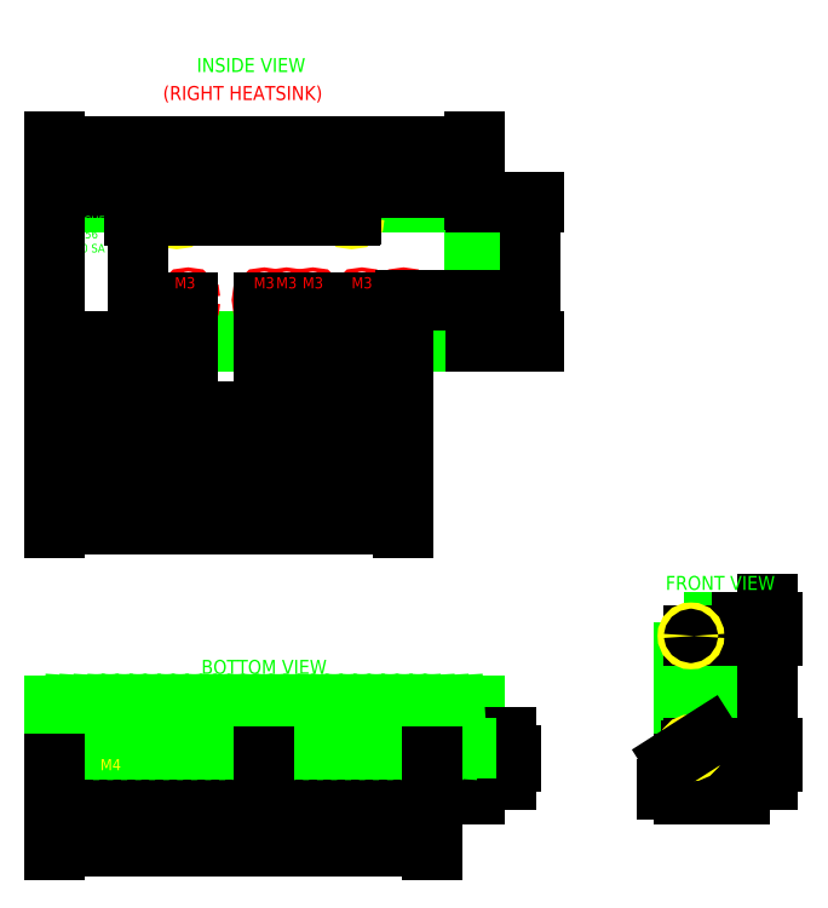
<metadata>
{"format":"dxf","ext":"dxf","renderer":"ezdxf+matplotlib","layout":"modelspace","background":"white","min_lineweight":24,"dpi":150}
</metadata>
<code>
0
SECTION
2
ENTITIES
0
LWPOLYLINE
8
HEATSINK
90
    4
70
    1
43
0
10
300
20
0
10
0
20
0
10
0
20
100
10
300
20
100
0
DIMENSION
8
HEATSINK
2
*D1
10
340
20
-4.899e-15
30
0
11
335.3
21
50
31
0
70
   32
71
    5
72
    0
3
Standard
53
0
210
0
220
0
230
1
13
300
23
100
33
0
14
300
24
0
34
0
50
90
0
CIRCLE
8
CHASSISJOINTS M4
10
87.5
20
90
40
2
0
CIRCLE
8
CHASSISJOINTS M4
10
212.5
20
90
40
2
0
DIMENSION
8
CHASSISJOINTS M4
2
*D2
10
87.5
20
110
30
0
11
43.75
21
114.7
31
0
70
   32
71
    5
72
    0
3
Standard
53
0
210
0
220
0
230
1
13
0
23
100
33
0
14
87.5
24
90
34
0
0
LINE
8
HEATSINK
10
0
20
-300
11
300
21
-300
0
LINE
8
HEATSINK
10
294
20
-260
11
294
21
-290
0
LINE
8
HEATSINK
10
300
20
-300
11
300
21
-260
0
LINE
8
HEATSINK
10
300
20
-260
11
294
21
-260
0
LINE
8
HEATSINK
10
0
20
-300
11
0
21
-260
0
LINE
8
HEATSINK
10
6
20
-260
11
6
21
-290
0
LINE
8
HEATSINK
10
0
20
-260
11
6
21
-260
0
CIRCLE
8
CHASSISJOINTS M4
10
30
20
-295
40
2
0
CIRCLE
8
CHASSISJOINTS M4
10
270
20
-295
40
2
0
CIRCLE
8
CHASSISJOINTS M4
10
150
20
-295
40
2
0
DIMENSION
8
CHASSISJOINTS M4
2
*D3
10
30
20
-320
30
0
11
15
21
-315.3
31
0
70
   32
71
    5
72
    0
3
Standard
53
0
210
0
220
0
230
1
13
0
23
-300
33
0
14
30
24
-295
34
0
0
DIMENSION
8
CHASSISJOINTS M4
2
*D4
10
150
20
-320
30
0
11
90
21
-315.3
31
0
70
   32
71
    5
72
    0
3
Standard
53
0
210
0
220
0
230
1
13
30
23
-295
33
0
14
150
24
-295
34
0
0
DIMENSION
8
CHASSISJOINTS M4
2
*D5
10
270
20
-320
30
0
11
210
21
-315.3
31
0
70
   32
71
    5
72
    0
3
Standard
53
0
210
0
220
0
230
1
13
150
23
-295
33
0
14
270
24
-295
34
0
0
DIMENSION
8
CHASSISJOINTS M4
2
*D6
10
300
20
-320
30
0
11
285
21
-315.3
31
0
70
   32
71
    5
72
    0
3
Standard
53
0
210
0
220
0
230
1
13
270
23
-295
33
0
14
300
24
-300
34
0
0
DIMENSION
8
CHASSISJOINTS M4
2
*D7
10
323
20
-300
30
0
11
318.3
21
-297.5
31
0
70
   32
71
    5
72
    0
3
Standard
53
0
210
0
220
0
230
1
13
270
23
-295
33
0
14
300
24
-300
34
0
50
90
0
LINE
8
HEATSINK
10
288
20
-290
11
286
21
-260
0
LINE
8
HEATSINK
10
284
20
-260
11
282
21
-290
0
LINE
8
HEATSINK
10
282
20
-290
11
278
21
-290
0
LINE
8
HEATSINK
10
284
20
-260
11
286
21
-260
0
LINE
8
HEATSINK
10
278
20
-290
11
276
21
-260
0
LINE
8
HEATSINK
10
274
20
-260
11
272
21
-290
0
LINE
8
HEATSINK
10
272
20
-290
11
268
21
-290
0
LINE
8
HEATSINK
10
274
20
-260
11
276
21
-260
0
LINE
8
HEATSINK
10
268
20
-290
11
266
21
-260
0
LINE
8
HEATSINK
10
264
20
-260
11
262
21
-290
0
LINE
8
HEATSINK
10
262
20
-290
11
258
21
-290
0
LINE
8
HEATSINK
10
264
20
-260
11
266
21
-260
0
LINE
8
HEATSINK
10
258
20
-290
11
256
21
-260
0
LINE
8
HEATSINK
10
254
20
-260
11
252
21
-290
0
LINE
8
HEATSINK
10
252
20
-290
11
248
21
-290
0
LINE
8
HEATSINK
10
254
20
-260
11
256
21
-260
0
LINE
8
HEATSINK
10
248
20
-290
11
246
21
-260
0
LINE
8
HEATSINK
10
244
20
-260
11
242
21
-290
0
LINE
8
HEATSINK
10
242
20
-290
11
238
21
-290
0
LINE
8
HEATSINK
10
244
20
-260
11
246
21
-260
0
LINE
8
HEATSINK
10
238
20
-290
11
236
21
-260
0
LINE
8
HEATSINK
10
234
20
-260
11
232
21
-290
0
LINE
8
HEATSINK
10
232
20
-290
11
228
21
-290
0
LINE
8
HEATSINK
10
234
20
-260
11
236
21
-260
0
LINE
8
HEATSINK
10
228
20
-290
11
226
21
-260
0
LINE
8
HEATSINK
10
224
20
-260
11
222
21
-290
0
LINE
8
HEATSINK
10
222
20
-290
11
218
21
-290
0
LINE
8
HEATSINK
10
224
20
-260
11
226
21
-260
0
LINE
8
HEATSINK
10
218
20
-290
11
216
21
-260
0
LINE
8
HEATSINK
10
214
20
-260
11
212
21
-290
0
LINE
8
HEATSINK
10
212
20
-290
11
208
21
-290
0
LINE
8
HEATSINK
10
214
20
-260
11
216
21
-260
0
LINE
8
HEATSINK
10
208
20
-290
11
206
21
-260
0
LINE
8
HEATSINK
10
204
20
-260
11
202
21
-290
0
LINE
8
HEATSINK
10
202
20
-290
11
198
21
-290
0
LINE
8
HEATSINK
10
204
20
-260
11
206
21
-260
0
LINE
8
HEATSINK
10
198
20
-290
11
196
21
-260
0
LINE
8
HEATSINK
10
194
20
-260
11
192
21
-290
0
LINE
8
HEATSINK
10
192
20
-290
11
188
21
-290
0
LINE
8
HEATSINK
10
194
20
-260
11
196
21
-260
0
LINE
8
HEATSINK
10
188
20
-290
11
186
21
-260
0
LINE
8
HEATSINK
10
184
20
-260
11
182
21
-290
0
LINE
8
HEATSINK
10
182
20
-290
11
178
21
-290
0
LINE
8
HEATSINK
10
184
20
-260
11
186
21
-260
0
LINE
8
HEATSINK
10
178
20
-290
11
176
21
-260
0
LINE
8
HEATSINK
10
174
20
-260
11
172
21
-290
0
LINE
8
HEATSINK
10
172
20
-290
11
168
21
-290
0
LINE
8
HEATSINK
10
174
20
-260
11
176
21
-260
0
LINE
8
HEATSINK
10
168
20
-290
11
166
21
-260
0
LINE
8
HEATSINK
10
164
20
-260
11
162
21
-290
0
LINE
8
HEATSINK
10
162
20
-290
11
158
21
-290
0
LINE
8
HEATSINK
10
164
20
-260
11
166
21
-260
0
LINE
8
HEATSINK
10
158
20
-290
11
156
21
-260
0
LINE
8
HEATSINK
10
154
20
-260
11
152
21
-290
0
LINE
8
HEATSINK
10
152
20
-290
11
148
21
-290
0
LINE
8
HEATSINK
10
154
20
-260
11
156
21
-260
0
LINE
8
HEATSINK
10
148
20
-290
11
146
21
-260
0
LINE
8
HEATSINK
10
144
20
-260
11
142
21
-290
0
LINE
8
HEATSINK
10
142
20
-290
11
138
21
-290
0
LINE
8
HEATSINK
10
144
20
-260
11
146
21
-260
0
LINE
8
HEATSINK
10
138
20
-290
11
136
21
-260
0
LINE
8
HEATSINK
10
134
20
-260
11
132
21
-290
0
LINE
8
HEATSINK
10
132
20
-290
11
128
21
-290
0
LINE
8
HEATSINK
10
134
20
-260
11
136
21
-260
0
LINE
8
HEATSINK
10
128
20
-290
11
126
21
-260
0
LINE
8
HEATSINK
10
124
20
-260
11
122
21
-290
0
LINE
8
HEATSINK
10
122
20
-290
11
118
21
-290
0
LINE
8
HEATSINK
10
124
20
-260
11
126
21
-260
0
LINE
8
HEATSINK
10
118
20
-290
11
116
21
-260
0
LINE
8
HEATSINK
10
114
20
-260
11
112
21
-290
0
LINE
8
HEATSINK
10
112
20
-290
11
108
21
-290
0
LINE
8
HEATSINK
10
108
20
-290
11
106
21
-260
0
LINE
8
HEATSINK
10
104
20
-260
11
102
21
-290
0
LINE
8
HEATSINK
10
102
20
-290
11
98
21
-290
0
LINE
8
HEATSINK
10
104
20
-260
11
106
21
-260
0
LINE
8
HEATSINK
10
98
20
-290
11
96
21
-260
0
LINE
8
HEATSINK
10
94
20
-260
11
92
21
-290
0
LINE
8
HEATSINK
10
92
20
-290
11
88
21
-290
0
LINE
8
HEATSINK
10
94
20
-260
11
96
21
-260
0
LINE
8
HEATSINK
10
88
20
-290
11
86
21
-260
0
LINE
8
HEATSINK
10
84
20
-260
11
82
21
-290
0
LINE
8
HEATSINK
10
82
20
-290
11
78
21
-290
0
LINE
8
HEATSINK
10
84
20
-260
11
86
21
-260
0
LINE
8
HEATSINK
10
78
20
-290
11
76
21
-260
0
LINE
8
HEATSINK
10
74
20
-260
11
72
21
-290
0
LINE
8
HEATSINK
10
72
20
-290
11
68
21
-290
0
LINE
8
HEATSINK
10
74
20
-260
11
76
21
-260
0
LINE
8
HEATSINK
10
68
20
-290
11
66
21
-260
0
LINE
8
HEATSINK
10
64
20
-260
11
62
21
-290
0
LINE
8
HEATSINK
10
62
20
-290
11
58
21
-290
0
LINE
8
HEATSINK
10
64
20
-260
11
66
21
-260
0
LINE
8
HEATSINK
10
58
20
-290
11
56
21
-260
0
LINE
8
HEATSINK
10
54
20
-260
11
52
21
-290
0
LINE
8
HEATSINK
10
52
20
-290
11
48
21
-290
0
LINE
8
HEATSINK
10
54
20
-260
11
56
21
-260
0
LINE
8
HEATSINK
10
48
20
-290
11
46
21
-260
0
LINE
8
HEATSINK
10
44
20
-260
11
42
21
-290
0
LINE
8
HEATSINK
10
42
20
-290
11
38
21
-290
0
LINE
8
HEATSINK
10
44
20
-260
11
46
21
-260
0
LINE
8
HEATSINK
10
38
20
-290
11
36
21
-260
0
LINE
8
HEATSINK
10
34
20
-260
11
32
21
-290
0
LINE
8
HEATSINK
10
32
20
-290
11
28
21
-290
0
LINE
8
HEATSINK
10
34
20
-260
11
36
21
-260
0
LINE
8
HEATSINK
10
28
20
-290
11
26
21
-260
0
LINE
8
HEATSINK
10
24
20
-260
11
22
21
-290
0
LINE
8
HEATSINK
10
22
20
-290
11
18
21
-290
0
LINE
8
HEATSINK
10
24
20
-260
11
26
21
-260
0
LINE
8
HEATSINK
10
18
20
-290
11
16
21
-260
0
LINE
8
HEATSINK
10
14
20
-260
11
12
21
-290
0
LINE
8
HEATSINK
10
14
20
-260
11
16
21
-260
0
LINE
8
HEATSINK
10
114
20
-260
11
116
21
-260
0
LINE
8
HEATSINK
10
294
20
-290
11
288
21
-290
0
LINE
8
HEATSINK
10
12
20
-290
11
6
21
-290
0
MTEXT
8
HEATSINK
10
150
20
-240
30
0
40
10
41
91.94
71
    8
72
    1
1
BOTTOM VIEW
7
STANDARD
210
0
220
0
230
1
50
0
73
    2
44
1
0
LWPOLYLINE
8
HEATSINK
90
    4
70
    1
43
0
10
450
20
-200
10
490
20
-200
10
490
20
-300
10
450
20
-300
0
DIMENSION
8
CHASSISJOINTS M4
2
*D8
10
510
20
-300
30
0
11
505.3
21
-295
31
0
70
   32
71
    5
72
    0
3
Standard
53
0
210
0
220
0
230
1
13
455
23
-290
33
0
14
490
24
-300
34
0
50
90
0
DIMENSION
8
CHASSISJOINTS M4
2
*D9
10
510
20
-210
30
0
11
505.3
21
-250
31
0
70
   32
71
    5
72
    0
3
Standard
53
0
210
0
220
0
230
1
13
455
23
-290
33
0
14
455
24
-210
34
0
50
90
0
DIMENSION
8
CHASSISJOINTS M4
2
*D10
10
510
20
-200
30
0
11
505.3
21
-205
31
0
70
   32
71
    5
72
    0
3
Standard
53
0
210
0
220
0
230
1
13
455
23
-210
33
0
14
490
24
-200
34
0
50
90
0
DIMENSION
8
CHASSISJOINTS M4
2
*D11
10
450
20
-320
30
0
11
452.5
21
-315.3
31
0
70
   32
71
    5
72
    0
3
Standard
53
0
210
0
220
0
230
1
13
455
23
-290
33
0
14
450
24
-300
34
0
0
DIMENSION
8
CHASSISJOINTS M4
2
*D12
10
490
20
-320
30
0
11
472.5
21
-315.3
31
0
70
   32
71
    5
72
    0
3
Standard
53
0
210
0
220
0
230
1
13
455
23
-290
33
0
14
490
24
-300
34
0
0
MTEXT
8
HEATSINK
10
476
20
-180
30
0
40
10
41
80.83
71
    8
72
    1
1
FRONT VIEW
7
STANDARD
210
0
220
0
230
1
50
0
73
    2
44
1
0
CIRCLE
8
CHASSISJOINTS M4
10
455
20
-210
40
2.2
0
CIRCLE
8
CHASSISJOINTS M4
10
455
20
-290
40
2.2
0
DIMENSION
8
CHASSISJOINTS M4
2
*D13
10
453.1
20
-291.2
30
0
11
452.5
21
-286
31
0
70
   35
71
    5
72
    0
3
Standard
53
0
210
0
220
0
230
1
15
456.9
25
-288.8
35
0
40
0
0
MTEXT
8
CHASSISJOINTS M4
10
87.5
20
83
30
0
40
8
41
12.44
71
    2
72
    1
1
M4
7
STANDARD
210
0
220
0
230
1
50
0
73
    2
44
1
0
MTEXT
8
CHASSISJOINTS M4
10
212.5
20
83
30
0
40
8
41
12.44
71
    2
72
    1
1
M4
7
STANDARD
210
0
220
0
230
1
50
0
73
    2
44
1
0
MTEXT
8
CHASSISJOINTS M4
10
33
20
-298
30
0
40
8
41
12.44
71
    1
72
    1
1
M4
7
STANDARD
210
0
220
0
230
1
50
0
73
    2
44
1
0
MTEXT
8
CHASSISJOINTS M4
10
153
20
-298
30
0
40
8
41
12.44
71
    1
72
    1
1
M4
7
STANDARD
210
0
220
0
230
1
50
0
73
    2
44
1
0
MTEXT
8
CHASSISJOINTS M4
10
273
20
-298
30
0
40
8
41
12.44
71
    1
72
    1
1
M4
7
STANDARD
210
0
220
0
230
1
50
0
73
    2
44
1
0
CIRCLE
8
TRANSISTORS M3 / RIGHT HS
10
184.8
20
30
40
1.5
0
CIRCLE
8
TRANSISTORS M3 / RIGHT HS
10
219.9
20
30
40
1.5
0
CIRCLE
8
TRANSISTORS M3 / RIGHT HS
10
249.6
20
30
40
1.5
0
CIRCLE
8
TRANSISTORS M3 / RIGHT HS
10
95.7
20
30
40
1.5
0
CIRCLE
8
TRANSISTORS M3 / RIGHT HS
10
150.1
20
30
40
1.5
0
CIRCLE
8
TRANSISTORS M3 / RIGHT HS
10
166.1
20
30
40
1.5
0
DIMENSION
8
TRANSISTORS M3 / RIGHT HS
2
*D14
10
219.9
20
-110
30
0
11
110
21
-105.3
31
0
70
   32
71
    5
72
    0
3
Standard
53
0
210
0
220
0
230
1
13
0
23
0
33
0
14
219.9
24
30
34
0
0
DIMENSION
8
TRANSISTORS M3 / RIGHT HS
2
*D15
10
184.8
20
-90
30
0
11
92.42
21
-85.31
31
0
70
   32
71
    5
72
    0
3
Standard
53
0
210
0
220
0
230
1
13
0
23
0
33
0
14
184.8
24
30
34
0
0
DIMENSION
8
TRANSISTORS M3 / RIGHT HS
2
*D16
10
166.1
20
-70
30
0
11
83.05
21
-65.31
31
0
70
   32
71
    5
72
    0
3
Standard
53
0
210
0
220
0
230
1
13
0
23
0
33
0
14
166.1
24
30
34
0
0
DIMENSION
8
TRANSISTORS M3 / RIGHT HS
2
*D17
10
150
20
-50
30
0
11
75.05
21
-45.31
31
0
70
   32
71
    5
72
    0
3
Standard
53
0
210
0
220
0
230
1
13
0
23
0
33
0
14
150.1
24
30
34
0
0
DIMENSION
8
TRANSISTORS M3 / RIGHT HS
2
*D18
10
95.7
20
-30
30
0
11
47.85
21
-25.31
31
0
70
   32
71
    5
72
    0
3
Standard
53
0
210
0
220
0
230
1
13
0
23
0
33
0
14
95.7
24
30
34
0
0
DIMENSION
8
TRANSISTORS M3 / RIGHT HS
2
*D19
10
249.6
20
-130
30
0
11
124.8
21
-125.3
31
0
70
   32
71
    5
72
    0
3
Standard
53
0
210
0
220
0
230
1
13
0
23
0
33
0
14
249.6
24
30
34
0
0
MTEXT
8
TRANSISTORS M3 / RIGHT HS
10
249.6
20
36
30
0
40
8
41
11.56
71
    8
72
    1
1
M3
7
STANDARD
210
0
220
0
230
1
50
0
73
    2
44
1
0
MTEXT
8
TRANSISTORS M3 / RIGHT HS
10
150
20
36
30
0
40
8
41
11.56
71
    8
72
    1
1
M3
7
STANDARD
210
0
220
0
230
1
50
0
73
    2
44
1
0
MTEXT
8
TRANSISTORS M3 / RIGHT HS
10
166
20
36
30
0
40
8
41
11.56
71
    8
72
    1
1
M3
7
STANDARD
210
0
220
0
230
1
50
0
73
    2
44
1
0
MTEXT
8
TRANSISTORS M3 / RIGHT HS
10
184.8
20
36
30
0
40
8
41
11.56
71
    8
72
    1
1
M3
7
STANDARD
210
0
220
0
230
1
50
0
73
    2
44
1
0
MTEXT
8
TRANSISTORS M3 / RIGHT HS
10
219.9
20
36
30
0
40
8
41
11.56
71
    8
72
    1
1
M3
7
STANDARD
210
0
220
0
230
1
50
0
73
    2
44
1
0
MTEXT
8
TRANSISTORS M3 / RIGHT HS
10
93.48
20
36
30
0
40
8
41
11.56
71
    8
72
    1
1
M3
7
STANDARD
210
0
220
0
230
1
50
0
73
    2
44
1
0
DIMENSION
8
TRANSISTORS M3 / RIGHT HS
2
*D20
10
320
20
-2.449e-15
30
0
11
315.3
21
15
31
0
70
   32
71
    5
3
Standard
53
0
210
0
220
0
230
1
13
249.6
23
30
33
0
14
300
24
0
34
0
50
90
0
MTEXT
8
HEATSINK
10
10
20
90
30
0
40
6
41
30
71
    1
72
    1
1
FISCHER\PSK 56\P100 SA
7
STANDARD
210
0
220
0
230
1
50
0
73
    2
44
1
0
CIRCLE
8
TRANSISTORS M3 / LEFT HS1
10
210.8
20
30
40
1.5
0
CIRCLE
8
TRANSISTORS M3 / LEFT HS1
10
245.8
20
30
40
1.5
0
CIRCLE
8
TRANSISTORS M3 / LEFT HS1
10
275.5
20
30
40
1.5
0
CIRCLE
8
TRANSISTORS M3 / LEFT HS1
10
121.6
20
30
40
1.5
0
CIRCLE
8
TRANSISTORS M3 / LEFT HS1
10
176
20
30
40
1.5
0
CIRCLE
8
TRANSISTORS M3 / LEFT HS1
10
192
20
30
40
1.5
0
MTEXT
8
TRANSISTORS M3 / LEFT HS1
10
275.5
20
36
30
0
40
8
41
11.56
71
    8
72
    1
1
M3
7
STANDARD
210
0
220
0
230
1
50
0
73
    2
44
1
0
MTEXT
8
TRANSISTORS M3 / LEFT HS1
10
175.9
20
36
30
0
40
8
41
11.56
71
    8
72
    1
1
M3
7
STANDARD
210
0
220
0
230
1
50
0
73
    2
44
1
0
MTEXT
8
TRANSISTORS M3 / LEFT HS1
10
191.9
20
36
30
0
40
8
41
11.56
71
    8
72
    1
1
M3
7
STANDARD
210
0
220
0
230
1
50
0
73
    2
44
1
0
MTEXT
8
TRANSISTORS M3 / LEFT HS1
10
210.8
20
36
30
0
40
8
41
11.56
71
    8
72
    1
1
M3
7
STANDARD
210
0
220
0
230
1
50
0
73
    2
44
1
0
MTEXT
8
TRANSISTORS M3 / LEFT HS1
10
245.8
20
36
30
0
40
8
41
11.56
71
    8
72
    1
1
M3
7
STANDARD
210
0
220
0
230
1
50
0
73
    2
44
1
0
MTEXT
8
TRANSISTORS M3 / LEFT HS1
10
119.4
20
36
30
0
40
8
41
11.56
71
    8
72
    1
1
M3
7
STANDARD
210
0
220
0
230
1
50
0
73
    2
44
1
0
DIMENSION
8
TRANSISTORS M3 / LEFT HS1
2
*D21
10
121.6
20
-30
30
0
11
60.8
21
-25.31
31
0
70
   32
71
    5
3
Standard
53
0
210
0
220
0
230
1
13
0
23
0
33
0
14
121.6
24
30
34
0
0
DIMENSION
8
TRANSISTORS M3 / LEFT HS1
2
*D22
10
190
20
-70
30
0
11
96
21
-65.31
31
0
70
   32
71
    5
3
Standard
53
0
210
0
220
0
230
1
13
0
23
0
33
0
14
192
24
30
34
0
0
DIMENSION
8
TRANSISTORS M3 / LEFT HS1
2
*D23
10
176
20
-50
30
0
11
88
21
-45.31
31
0
70
   32
71
    5
3
Standard
53
0
210
0
220
0
230
1
13
0
23
0
33
0
14
176
24
30
34
0
0
DIMENSION
8
TRANSISTORS M3 / LEFT HS1
2
*D24
10
210.8
20
-90
30
0
11
105.4
21
-85.31
31
0
70
   32
71
    5
3
Standard
53
0
210
0
220
0
230
1
13
0
23
0
33
0
14
210.8
24
30
34
0
0
DIMENSION
8
TRANSISTORS M3 / LEFT HS1
2
*D25
10
245.8
20
-110
30
0
11
122.9
21
-105.3
31
0
70
   32
71
    5
3
Standard
53
0
210
0
220
0
230
1
13
0
23
0
33
0
14
245.8
24
30
34
0
0
DIMENSION
8
TRANSISTORS M3 / LEFT HS1
2
*D26
10
275.5
20
-130
30
0
11
137.8
21
-125.3
31
0
70
   32
71
    5
3
Standard
53
0
210
0
220
0
230
1
13
0
23
0
33
0
14
275.5
24
30
34
0
0
DIMENSION
8
CHASSISJOINTS M4
2
*D27
10
60
20
100
30
0
11
55.31
21
45
31
0
70
   32
71
    5
72
    0
3
Standard
53
0
210
0
220
0
230
1
13
212.5
23
90
33
0
14
0
24
0
34
0
50
90
0
DIMENSION
8
CHASSISJOINTS M4
2
*D28
10
208
20
125
30
0
11
106.2
21
129.7
31
0
70
   32
71
    5
72
    0
3
Standard
53
0
210
0
220
0
230
1
13
0
23
0
33
0
14
212.5
24
90
34
0
0
MTEXT
8
TRANSISTORS M3 / LEFT HS1
10
134.7
20
170
30
0
40
10
41
110.8
71
    8
72
    1
1
(LEFT HEATSINK)
7

210
0
220
0
230
1
50
0
73
    2
44
1
0
MTEXT
8
HEATSINK
10
140.7
20
190
30
0
40
10
41
78.61
71
    8
72
    1
1
INSIDE VIEW
7
STANDARD
210
0
220
0
230
1
50
0
73
    2
44
1
0
MTEXT
8
TRANSISTORS M3 / RIGHT HS
10
134.7
20
170
30
0
40
10
41
117.5
71
    8
72
    1
1
(RIGHT HEATSINK)
7

210
0
220
0
230
1
50
0
73
    2
44
1
0
DIMENSION
8
HEATSINK
2
*D29
10
300
20
140
30
0
11
150
21
144.7
31
0
70
   32
71
    5
72
    0
3
Standard
53
0
210
0
220
0
230
1
13
0
23
100
33
0
14
300
24
100
34
0
0
DIMENSION
8
CHASSISJOINTS M4
2
*D30
10
212.5
20
110
30
0
11
150
21
114.7
31
0
70
   32
71
    5
3
Standard
53
0
210
0
220
0
230
1
13
87.5
23
90
33
0
14
212.5
24
90
34
0
0
DIMENSION
8
CHASSISJOINTS M4
2
*D31
10
300
20
110
30
0
11
256.2
21
114.7
31
0
70
   32
71
    5
3
Standard
53
0
210
0
220
0
230
1
13
212.5
23
90
33
0
14
300
24
100
34
0
0
DIMENSION
8
CHASSISJOINTS M4
2
*D32
10
60
20
100
30
0
11
55.31
21
95
31
0
70
   32
71
    5
3
Standard
53
0
210
0
220
0
230
1
13
87.5
23
90
33
0
14
66
24
100
34
0
50
90
0
DIMENSION
8
CHASSISJOINTS M4
2
*D33
10
150
20
-340
30
0
11
75
21
-335.3
31
0
70
   32
71
    5
3
Standard
53
0
210
0
220
0
230
1
13
0
23
-300
33
0
14
150
24
-295
34
0
0
DIMENSION
8
CHASSISJOINTS M4
2
*D34
10
270
20
-360
30
0
11
135
21
-355.3
31
0
70
   32
71
    5
3
Standard
53
0
210
0
220
0
230
1
13
0
23
-300
33
0
14
270
24
-295
34
0
0
ENDSEC
0
EOF

</code>
